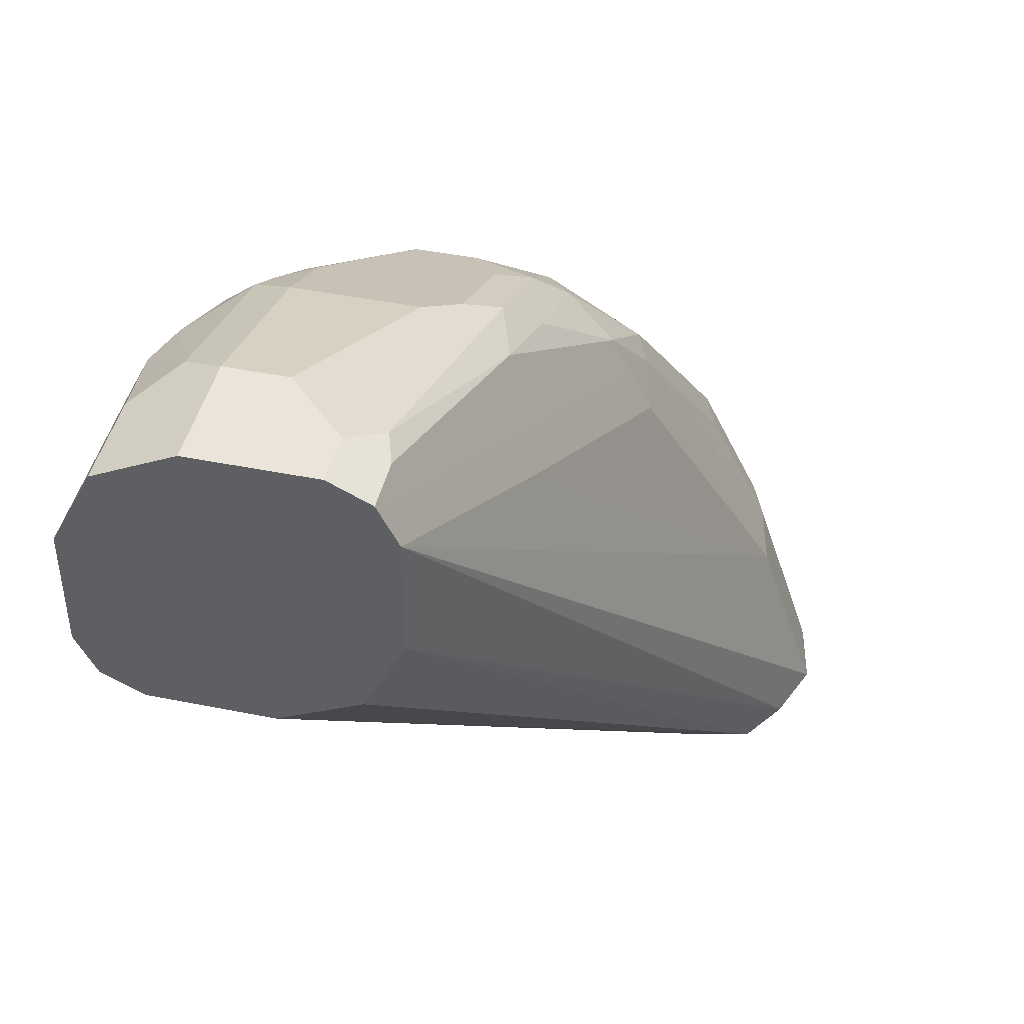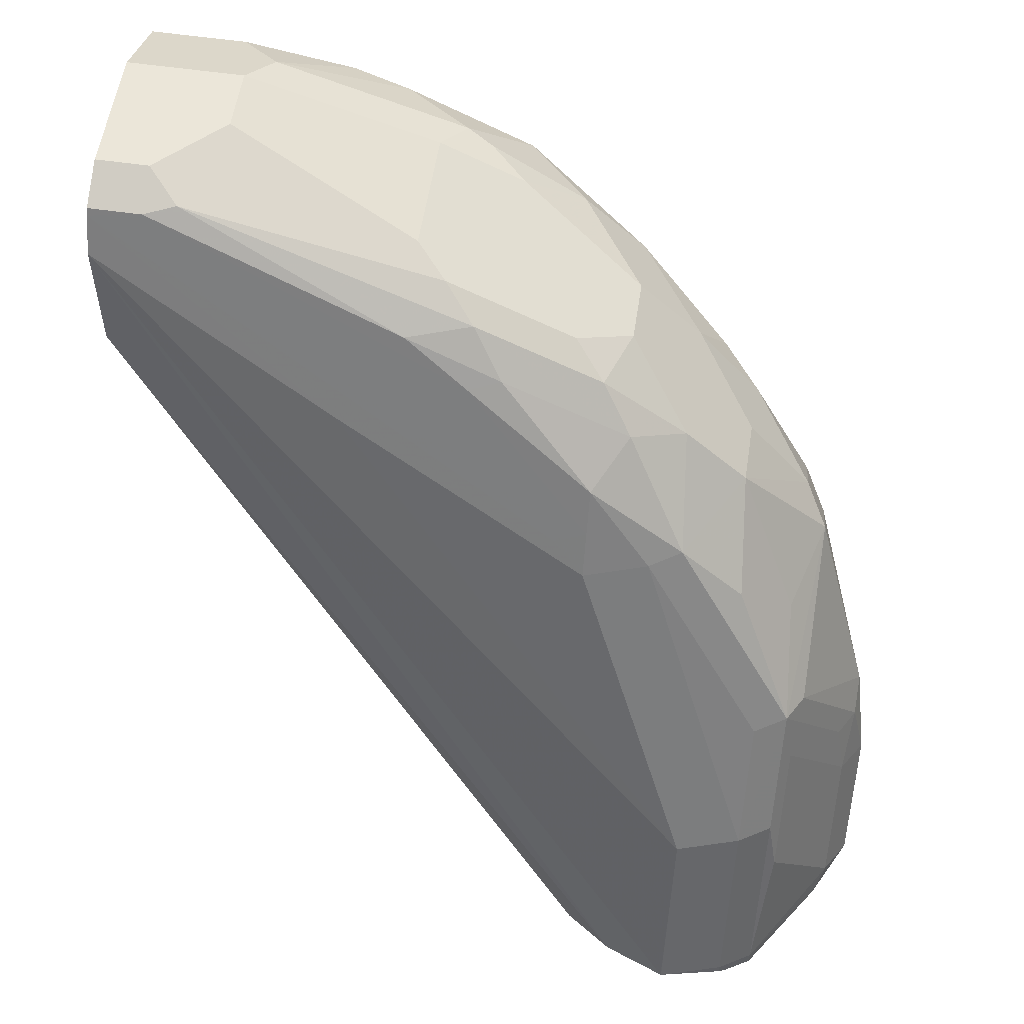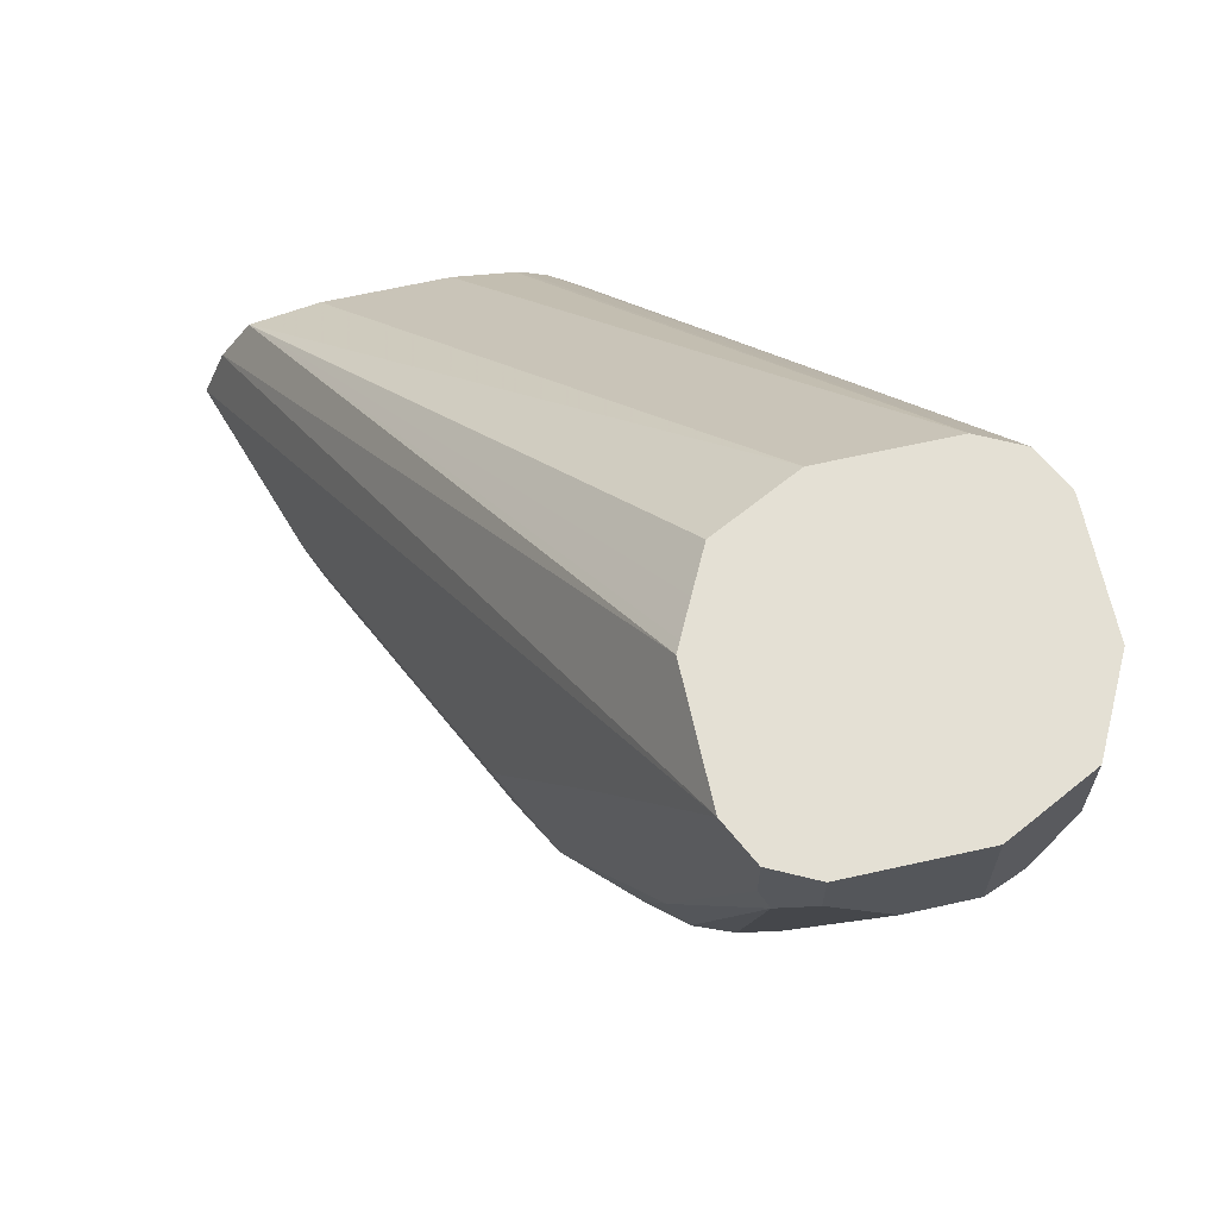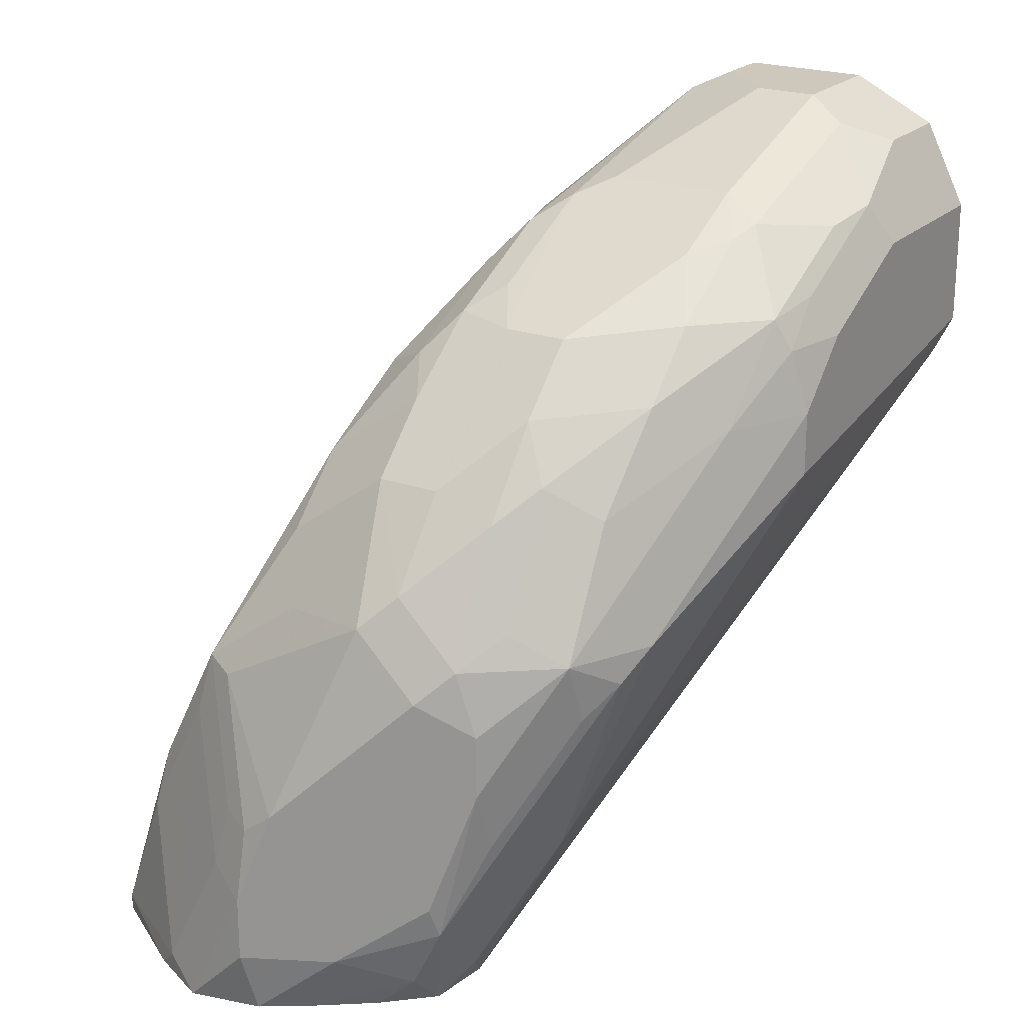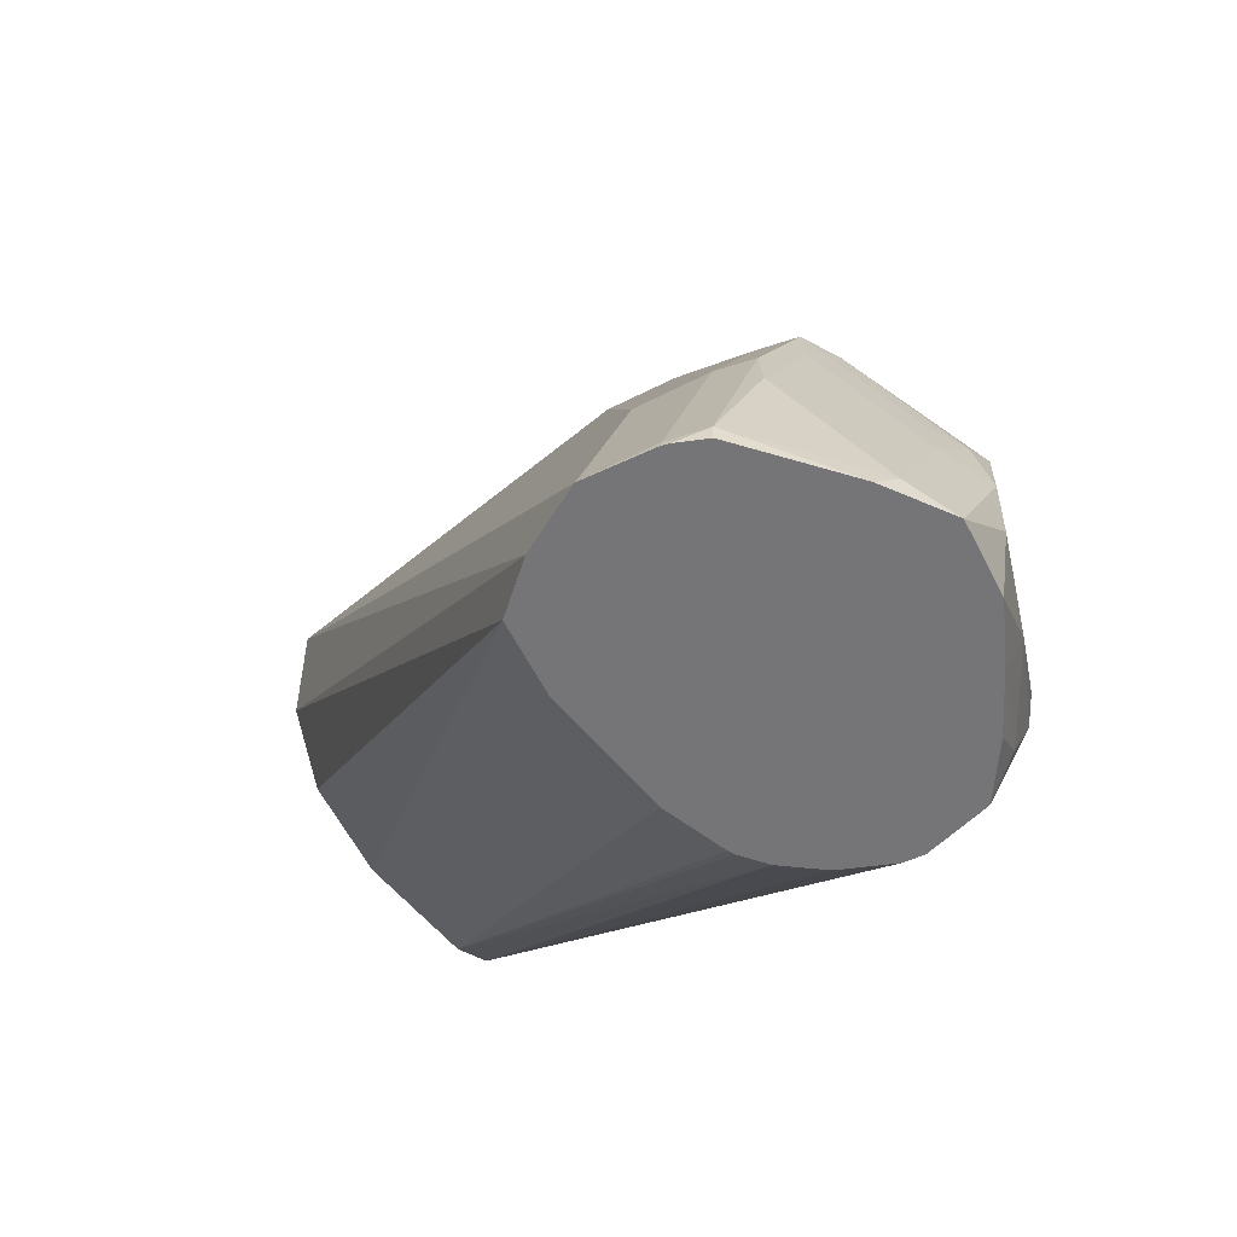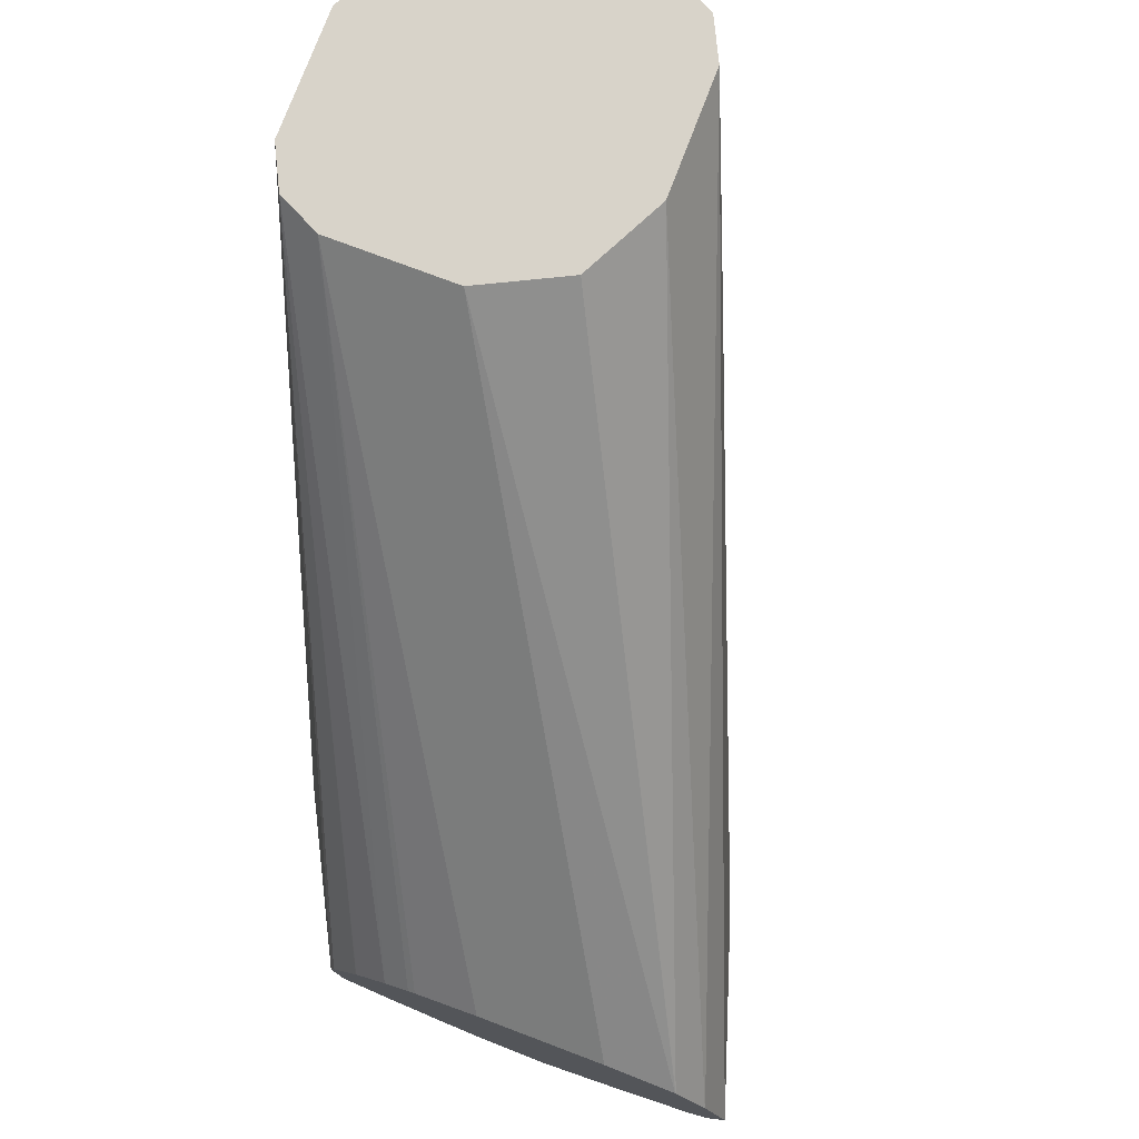
<metadata>
{"format":"obj","ext":"obj","renderer":"f3d","projection":"perspective","resolution":1024,"background":"white","views":[{"elev":44.5,"azim":-166.8,"up":"+Z"},{"elev":56.3,"azim":-81.3,"up":"+Z"},{"elev":66.1,"azim":-12.6,"up":"+Y"},{"elev":22.0,"azim":31.9,"up":"+Z"},{"elev":-56.6,"azim":-51.2,"up":"+Z"},{"elev":76.0,"azim":-159.3,"up":"+Y"}]}
</metadata>
<code>
v 0.1803 -0.8206 0.4005
v 0.1802 -0.8206 0.4005
v 0.2026 -0.8157 0.4005
v 0.2002 -0.8206 0.4203
v 0.2002 -0.8206 0.4404
v 0.1868 -0.814 0.447
v 0.1668 -0.814 0.407
v 0.1798 -0.8205 0.4005
v 0.2028 -0.8156 0.4005
v 0.2135 -0.814 0.4203
v 0.2102 -0.8156 0.4704
v 0.2002 -0.8156 0.4629
v 0.1902 -0.8106 0.4654
v 0.1668 -0.7939 0.4871
v 0.1301 -0.7906 0.4053
v 0.1603 -0.8107 0.4005
v 0.1468 -0.7939 0.447
v 0.2179 -0.8056 0.4005
v 0.2268 -0.8073 0.4203
v 0.2402 -0.8006 0.4404
v 0.2502 -0.7956 0.5104
v 0.2302 -0.7956 0.5304
v 0.1802 -0.7956 0.5029
v 0.1702 -0.7906 0.5054
v 0.1251 -0.7806 0.4028
v 0.1254 -0.7826 0.4005
v 0.1301 -0.7906 0.4005
v 0.1501 -0.7906 0.4654
v 0.2337 -0.7939 0.4005
v 0.2452 -0.7906 0.4103
v 0.2552 -0.7906 0.4304
v 0.2535 -0.7939 0.4404
v 0.2669 -0.7873 0.4804
v 0.2669 -0.7873 0.5004
v 0.2602 -0.7881 0.5204
v 0.2002 -0.7873 0.5271
v 0.2402 -0.7881 0.5404
v 0.2202 -0.7673 0.5671
v 0.1651 -0.7806 0.5029
v 0.1451 -0.7806 0.4629
v 0.1902 -0.7706 0.5454
v 0.1902 -0.7506 0.5654
v 0.1204 -0.7618 0.4005
v 0.1246 -0.7806 0.4005
v 0.2476 -0.7808 0.4005
v 0.2752 -0.7506 0.4504
v 0.2952 -0.7506 0.5104
v 0.2677 -0.7806 0.4604
v 0.2478 -0.7805 0.4005
v 0.2552 -0.7706 0.4103
v 0.2869 -0.7673 0.5204
v 0.2702 -0.7756 0.5304
v 0.2602 -0.7681 0.5604
v 0.2402 -0.7673 0.5671
v 0.2402 -0.7272 0.6071
v 0.2202 -0.7472 0.5871
v 0.1852 -0.7406 0.5629
v 0.1401 -0.7606 0.4604
v 0.1802 -0.7206 0.5604
v 0.2102 -0.7306 0.5955
v 0.1935 -0.7206 0.5871
v 0.1202 -0.7606 0.4005
v 0.3002 -0.7406 0.5204
v 0.2602 -0.7606 0.4203
v 0.2503 -0.7606 0.4005
v 0.3136 -0.5638 0.5671
v 0.3203 -0.5638 0.5804
v 0.3203 -0.6806 0.5604
v 0.2877 -0.7606 0.5004
v 0.3203 -0.6806 0.5804
v 0.3069 -0.7072 0.5804
v 0.2869 -0.7472 0.5604
v 0.2702 -0.7556 0.5704
v 0.2602 -0.7472 0.5871
v 0.2602 -0.7272 0.6071
v 0.2302 -0.6705 0.6355
v 0.2302 -0.7106 0.6155
v 0.2202 -0.7206 0.608
v 0.1868 -0.7206 0.5738
v 0.1202 -0.7604 0.4005
v 0.2002 -0.6405 0.6005
v 0.2202 -0.5638 0.6405
v 0.1852 -0.7106 0.5704
v 0.2257 -0.5638 0.6516
v 0.2202 -0.6806 0.628
v 0.2102 -0.6906 0.6155
v 0.2068 -0.6806 0.6138
v 0.2488 -0.7547 0.4005
v 0.3002 -0.5638 0.5604
v 0.2405 -0.7409 0.4005
v 0.2403 -0.7407 0.4005
v 0.2402 -0.7405 0.4005
v 0.2401 -0.7404 0.4005
v 0.2302 -0.7306 0.4005
v 0.3203 -0.5638 0.6205
v 0.3203 -0.6605 0.6005
v 0.3152 -0.683 0.6005
v 0.3102 -0.6856 0.6105
v 0.2902 -0.7256 0.5904
v 0.2902 -0.7055 0.6105
v 0.2802 -0.6872 0.6271
v 0.2802 -0.6605 0.6405
v 0.2402 -0.6605 0.6405
v 0.2502 -0.6105 0.6555
v 0.2302 -0.5905 0.6555
v 0.1276 -0.7407 0.4005
v 0.2202 -0.5638 0.6005
v 0.1277 -0.7404 0.4005
v 0.2268 -0.5805 0.6538
v 0.2268 -0.5638 0.6538
v 0.2135 -0.6605 0.6271
v 0.2602 -0.5638 0.5604
v 0.2224 -0.7258 0.4005
v 0.2202 -0.725 0.4005
v 0.2003 -0.7206 0.4005
v 0.3169 -0.5638 0.6271
v 0.3203 -0.6205 0.6205
v 0.3136 -0.6672 0.6138
v 0.3102 -0.6455 0.6305
v 0.2936 -0.6672 0.6338
v 0.2902 -0.6755 0.6305
v 0.2802 -0.6005 0.6605
v 0.2602 -0.6005 0.6605
v 0.2402 -0.5805 0.6605
v 0.238 -0.5638 0.6594
v 0.2218 -0.5638 0.5972
v 0.1376 -0.7256 0.4005
v 0.1601 -0.7206 0.4005
v 0.1378 -0.7255 0.4005
v 0.2468 -0.5638 0.5671
v 0.3069 -0.5638 0.6472
v 0.3069 -0.5938 0.6472
v 0.3136 -0.6272 0.6338
v 0.2936 -0.6071 0.6538
v 0.2868 -0.5638 0.6572
v 0.2802 -0.5638 0.6605
v 0.2402 -0.5638 0.6605
v 0.2268 -0.5638 0.5871
v 0.1377 -0.7256 0.4005
v 0.2318 -0.5638 0.5771
v 0.2335 -0.5638 0.5738
f 66 93 94
f 66 92 93
f 66 91 92
f 66 90 91
f 66 88 90
f 66 135 131
f 66 116 95
f 66 131 116
f 66 125 137
f 66 136 135
f 66 110 125
f 66 137 136
f 66 95 67
f 66 94 89
f 71 98 72
f 67 117 96
f 76 103 123
f 76 102 103
f 66 84 110
f 75 101 76
f 75 100 101
f 74 100 75
f 74 99 100
f 73 99 74
f 72 99 73
f 72 98 99
f 71 97 98
f 70 97 71
f 70 96 97
f 67 70 68
f 67 96 70
f 67 95 117
f 66 82 84
f 58 82 80
f 66 126 107
f 52 72 73
f 76 123 104
f 52 73 53
f 53 73 74
f 54 74 75
f 55 75 76
f 55 76 77
f 55 77 78
f 55 78 56
f 56 78 60
f 57 61 79
f 57 79 59
f 58 80 62
f 58 59 81
f 58 81 82
f 59 79 83
f 59 83 84
f 66 138 126
f 66 140 138
f 66 141 140
f 66 130 141
f 66 112 130
f 66 89 112
f 66 107 82
f 65 88 66
f 61 87 79
f 61 86 87
f 60 86 61
f 60 85 86
f 60 78 85
f 59 84 81
f 63 68 70
f 76 104 105
f 105 124 125
f 76 85 78
f 102 123 103
f 104 123 124
f 104 124 105
f 105 125 110
f 105 110 109
f 105 109 111
f 107 126 127
f 107 127 108
f 112 128 129
f 112 129 130
f 116 131 132
f 116 132 133
f 116 133 117
f 119 133 134
f 119 134 120
f 122 134 135
f 122 135 136
f 51 72 52
f 132 134 133
f 132 135 134
f 131 135 132
f 129 141 130
f 129 139 141
f 102 122 123
f 127 141 139
f 127 138 140
f 126 138 127
f 124 137 125
f 122 124 123
f 122 137 124
f 122 136 137
f 127 140 141
f 102 134 122
f 102 120 134
f 102 121 120
f 87 111 109
f 86 111 87
f 85 111 86
f 85 105 111
f 84 109 110
f 84 87 109
f 89 94 113
f 82 108 106
f 81 84 82
f 80 82 106
f 79 84 83
f 79 87 84
f 76 101 102
f 76 78 77
f 82 107 108
f 76 105 85
f 89 113 114
f 89 115 128
f 101 121 102
f 100 121 101
f 98 100 99
f 98 121 100
f 98 120 121
f 98 119 120
f 89 114 115
f 98 133 119
f 97 118 98
f 96 118 97
f 96 133 118
f 96 117 133
f 95 116 117
f 89 128 112
f 98 118 133
f 51 71 72
f 37 53 74
f 51 63 70
f 2 7 8
f 3 9 4
f 4 10 11
f 4 11 5
f 4 9 10
f 5 11 12
f 5 12 6
f 6 12 13
f 6 13 24
f 6 24 14
f 6 14 7
f 7 15 16
f 7 16 8
f 7 14 17
f 7 17 15
f 9 18 19
f 9 19 10
f 15 17 28
f 15 27 16
f 15 26 27
f 15 25 26
f 14 28 17
f 14 24 28
f 2 6 7
f 12 24 13
f 11 20 21
f 11 23 12
f 11 22 23
f 11 21 22
f 10 20 11
f 10 19 20
f 12 23 24
f 15 28 40
f 2 5 6
f 1 4 5
f 1 2 8
f 1 8 16
f 1 16 27
f 1 27 26
f 1 26 44
f 1 44 43
f 1 43 62
f 1 62 80
f 1 80 106
f 1 106 108
f 1 108 127
f 51 70 71
f 1 139 129
f 1 129 128
f 1 128 115
f 1 115 114
f 1 114 113
f 1 3 4
f 1 9 3
f 1 18 9
f 1 29 18
f 1 45 29
f 1 49 45
f 1 5 2
f 1 65 49
f 1 90 88
f 1 91 90
f 1 92 91
f 1 93 92
f 1 94 93
f 1 113 94
f 1 88 65
f 15 40 25
f 1 127 139
f 18 30 19
f 35 51 52
f 35 52 53
f 35 53 37
f 37 74 54
f 37 54 38
f 38 54 75
f 38 75 55
f 38 55 56
f 38 56 42
f 38 42 41
f 39 57 40
f 40 58 43
f 40 57 59
f 40 59 58
f 42 56 60
f 42 60 61
f 42 61 57
f 18 29 30
f 50 65 64
f 49 65 50
f 48 69 51
f 47 69 48
f 47 51 69
f 34 51 35
f 46 68 63
f 46 66 67
f 46 65 66
f 46 64 65
f 46 50 64
f 46 63 47
f 43 58 62
f 46 67 68
f 33 48 51
f 47 63 51
f 31 50 46
f 19 31 32
f 33 51 34
f 19 32 20
f 19 30 31
f 20 33 21
f 21 33 34
f 21 34 35
f 21 35 22
f 22 36 24
f 22 24 23
f 22 35 37
f 22 37 38
f 22 38 36
f 24 39 40
f 24 40 28
f 20 32 33
f 24 38 41
f 24 36 38
f 31 33 32
f 31 49 50
f 31 47 48
f 31 46 47
f 30 45 31
f 31 48 33
f 25 40 43
f 24 41 42
f 29 45 30
f 24 42 57
f 31 45 49
f 25 43 44
f 25 44 26
f 24 57 39

</code>
